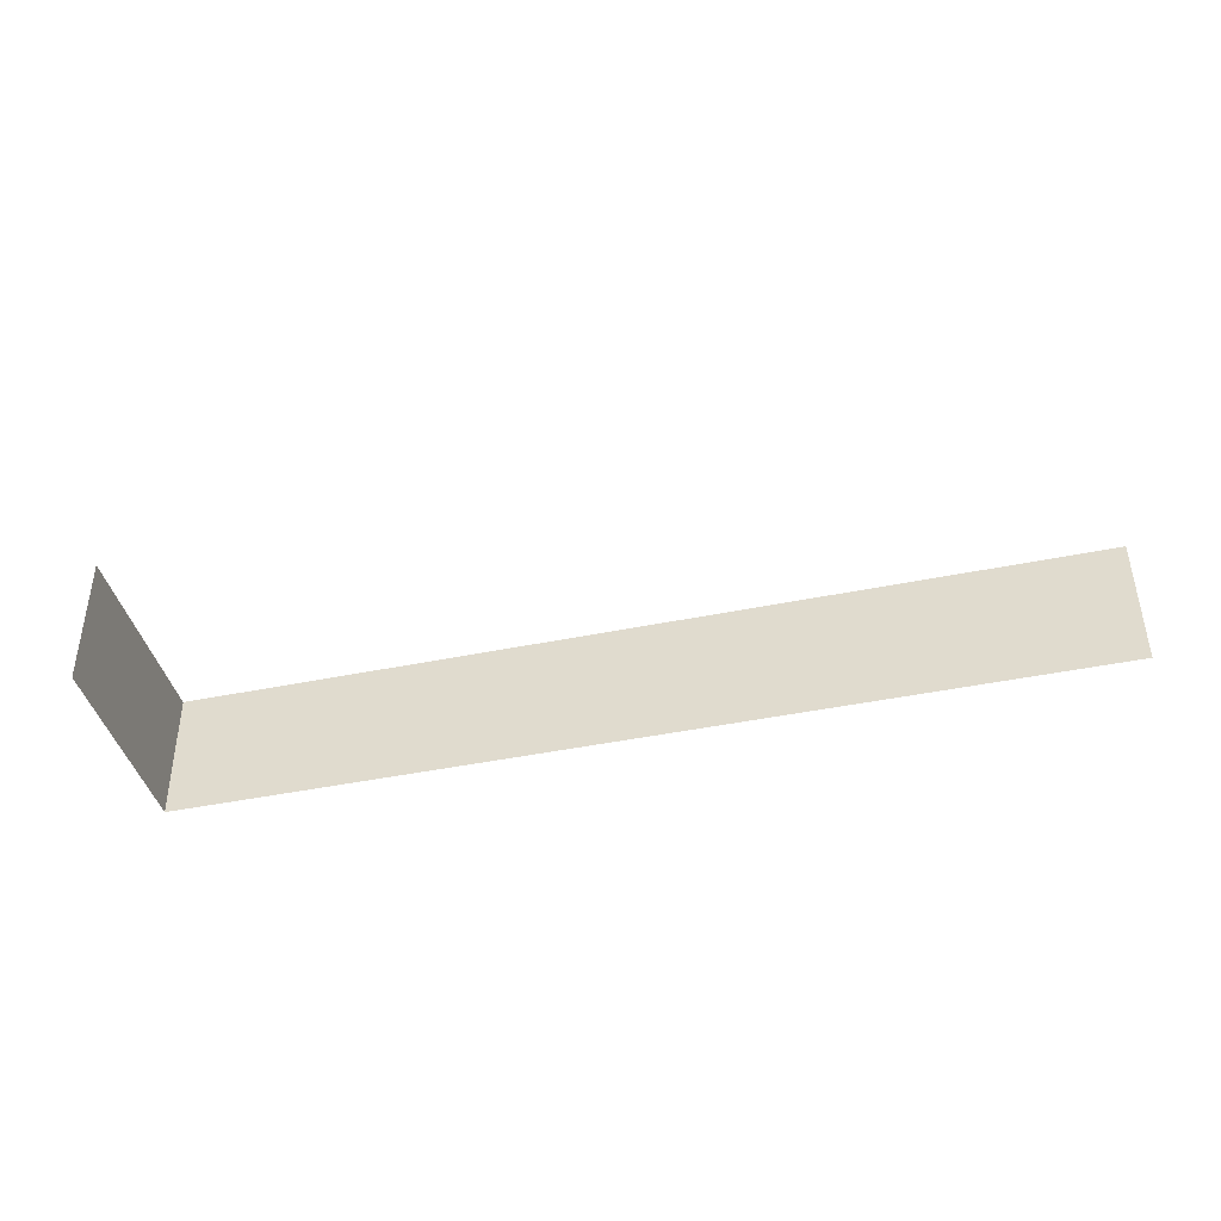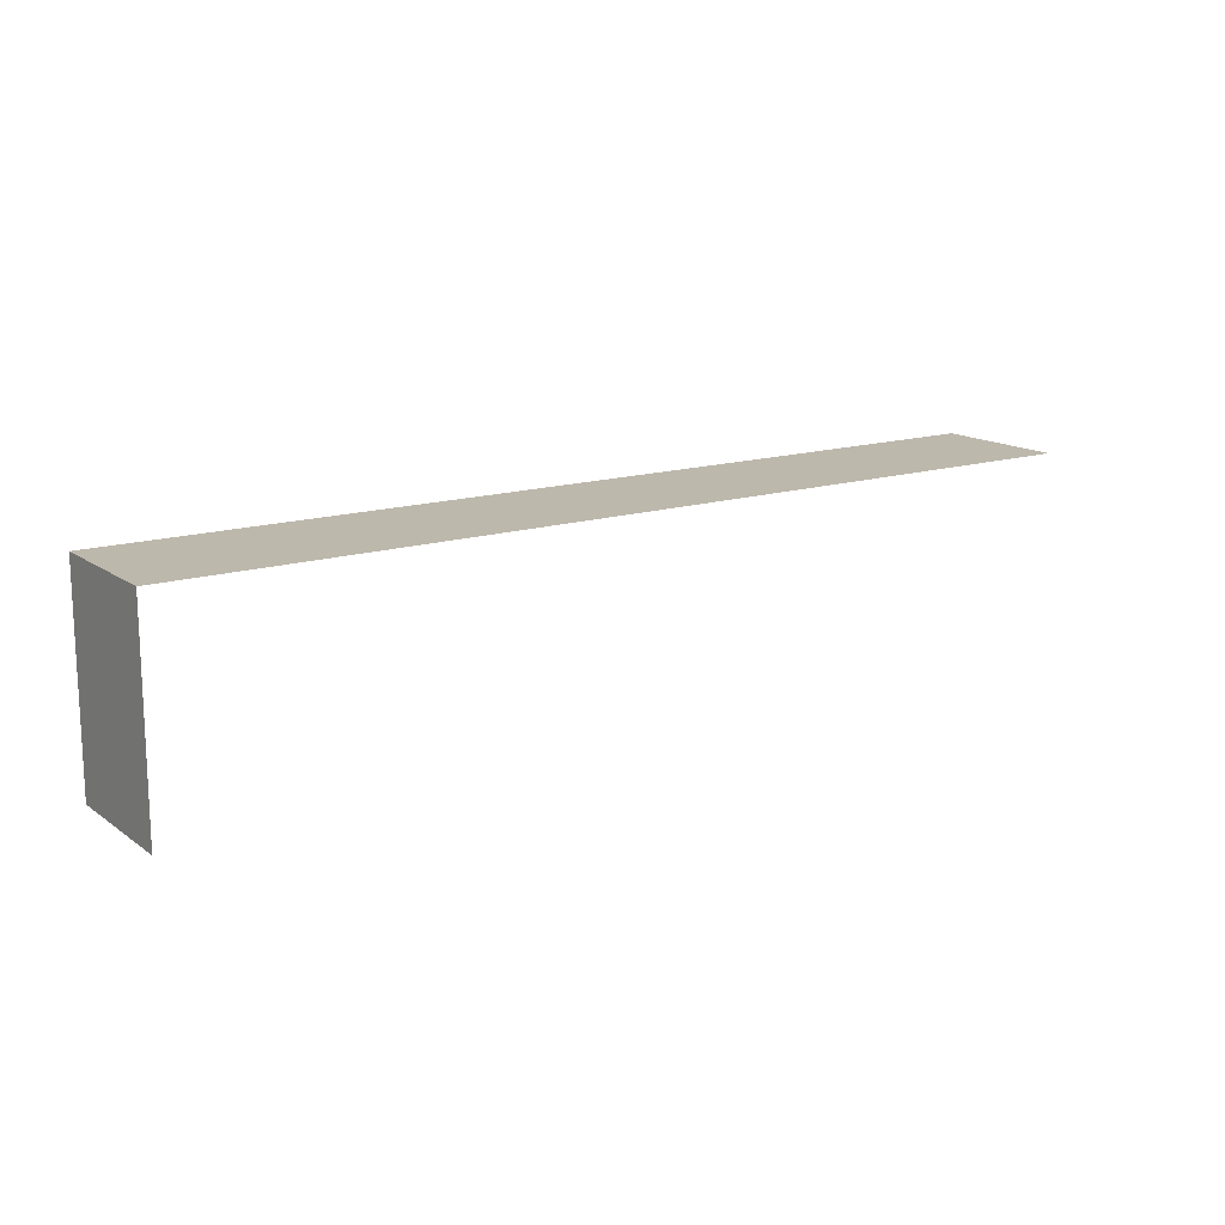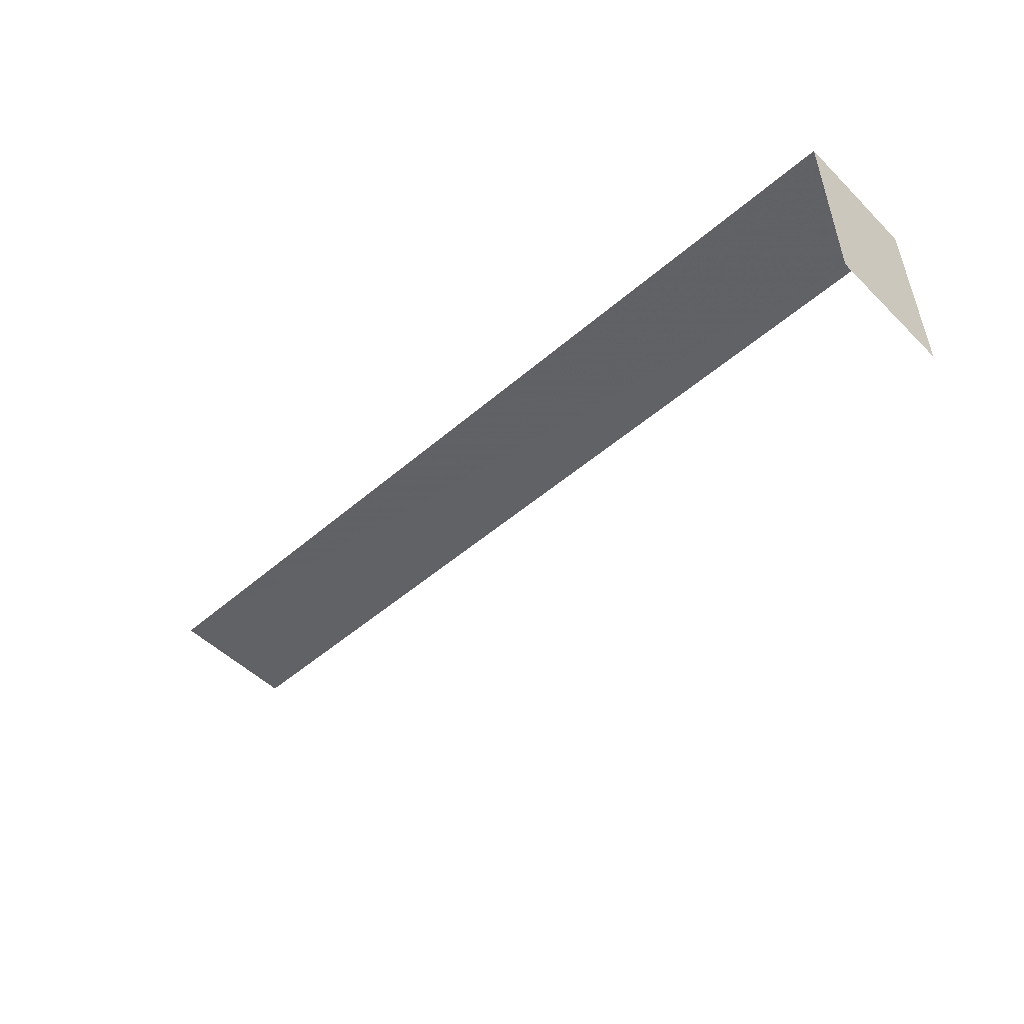
<metadata>
{"format":"obj","ext":"obj","renderer":"f3d","projection":"perspective","resolution":1024,"background":"white","views":[{"elev":-41.5,"azim":-166.3,"up":"+Y"},{"elev":14.8,"azim":145.0,"up":"+Z"},{"elev":-50.5,"azim":42.8,"up":"+Z"}]}
</metadata>
<code>
v -2.249e+05 -1.264e+05 18.66
v -2.249e+05 -1.264e+05 18.66
v -2.249e+05 -1.264e+05 18.66
v -2.249e+05 -1.264e+05 18.66
v -2.249e+05 -1.264e+05 22.41
v -2.249e+05 -1.264e+05 22.41
v -2.249e+05 -1.264e+05 22.41
v -2.249e+05 -1.264e+05 22.41
f 1 2 3
f 4 1 3
f 5 2 1
f 8 5 1
f 7 4 3
f 7 6 4
f 8 1 4
f 6 8 4
f 5 6 7
f 5 8 6
f 5 3 2
f 5 7 3

</code>
